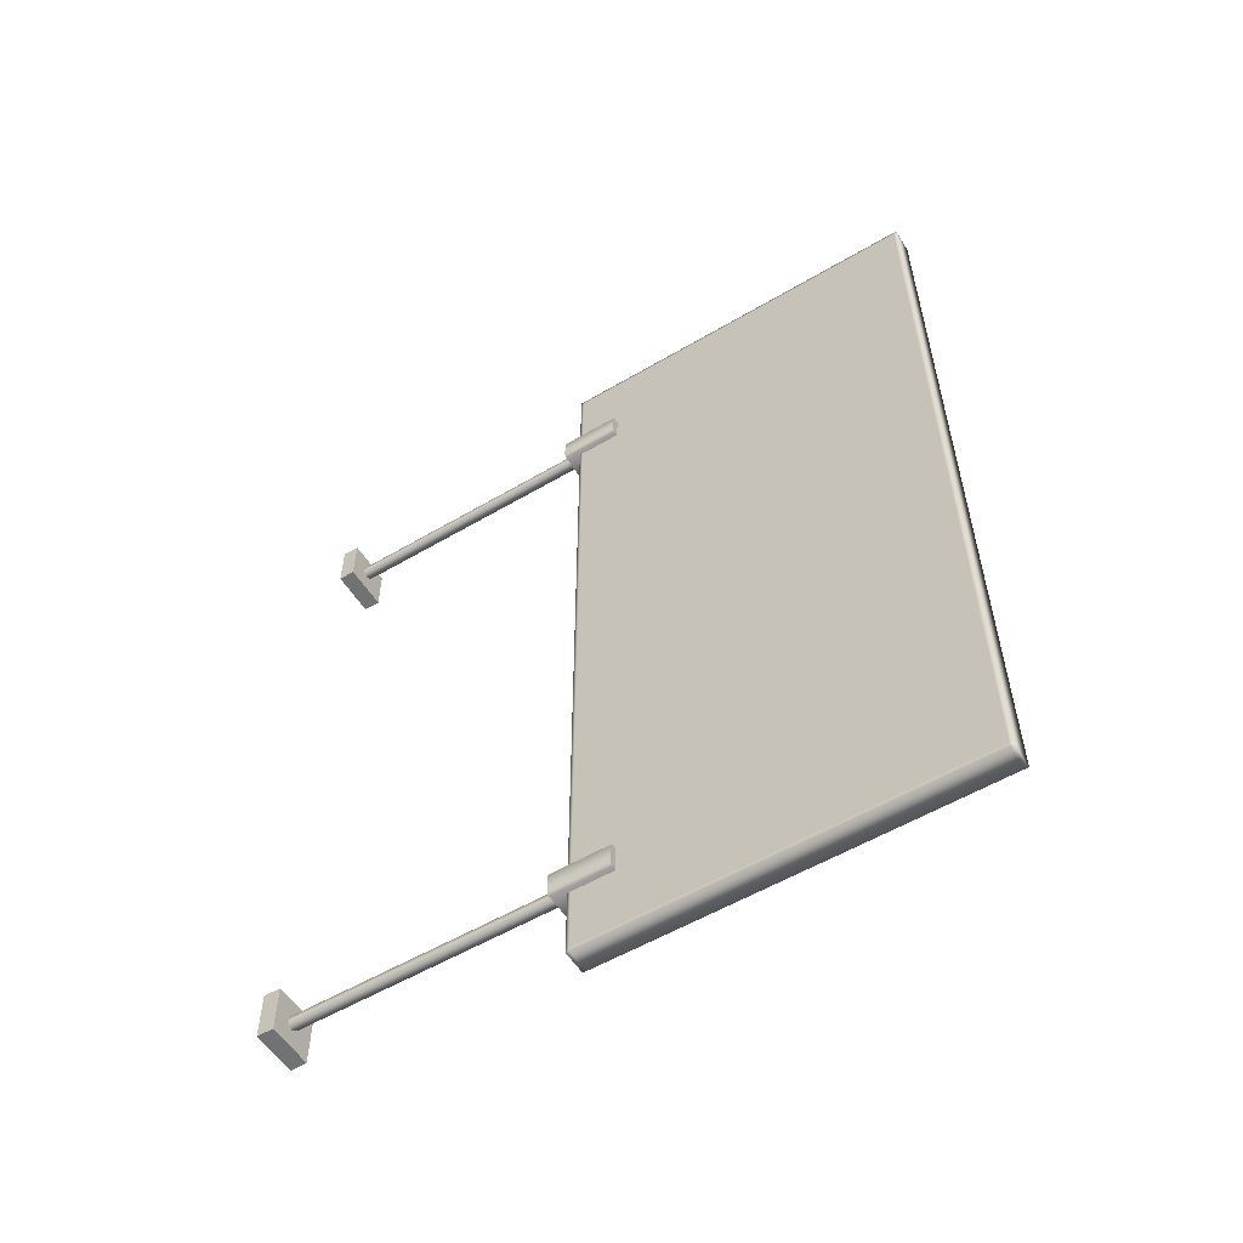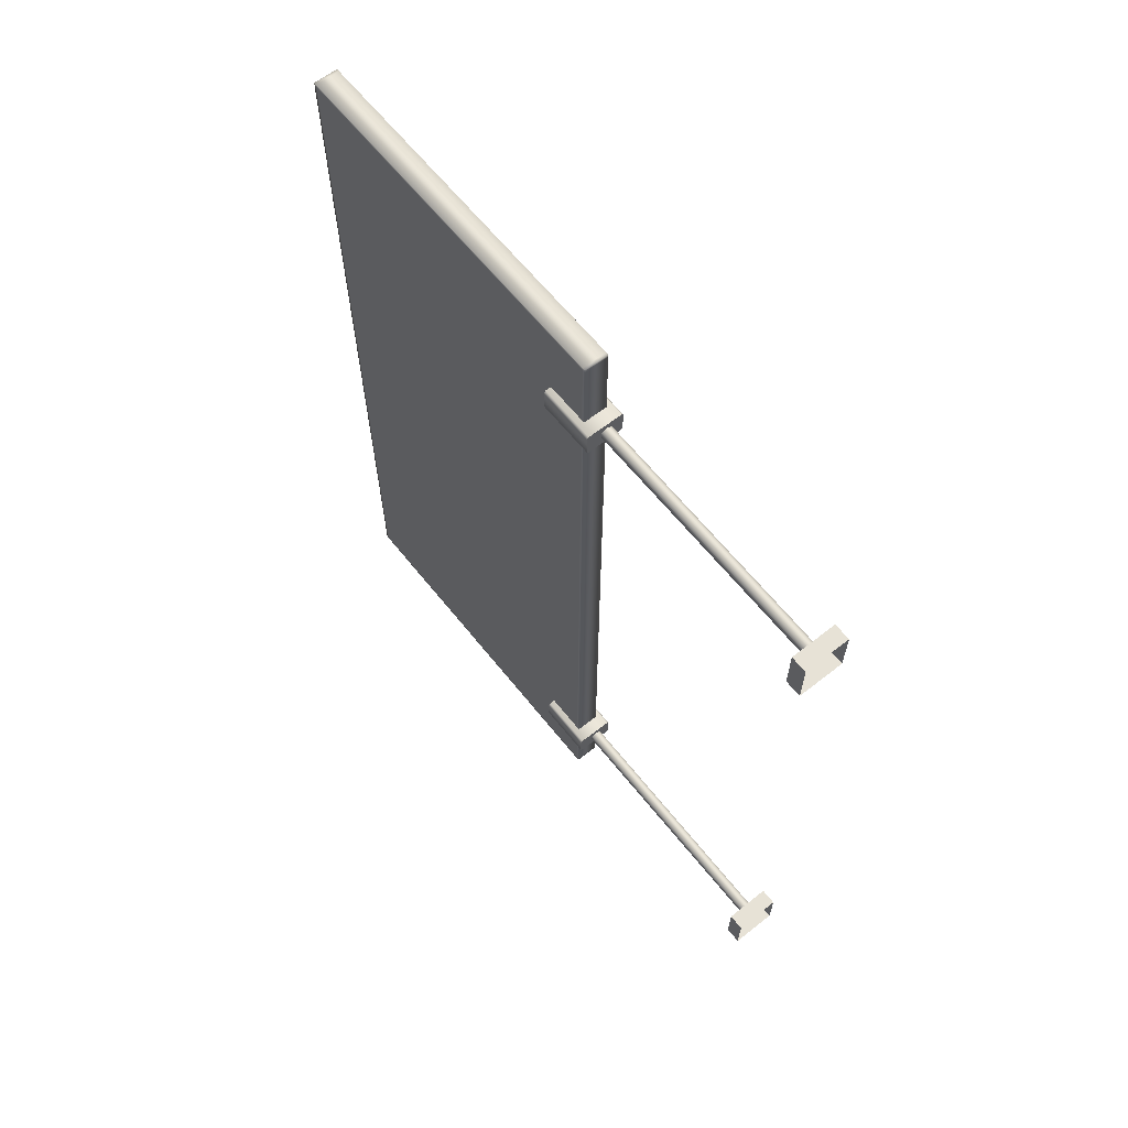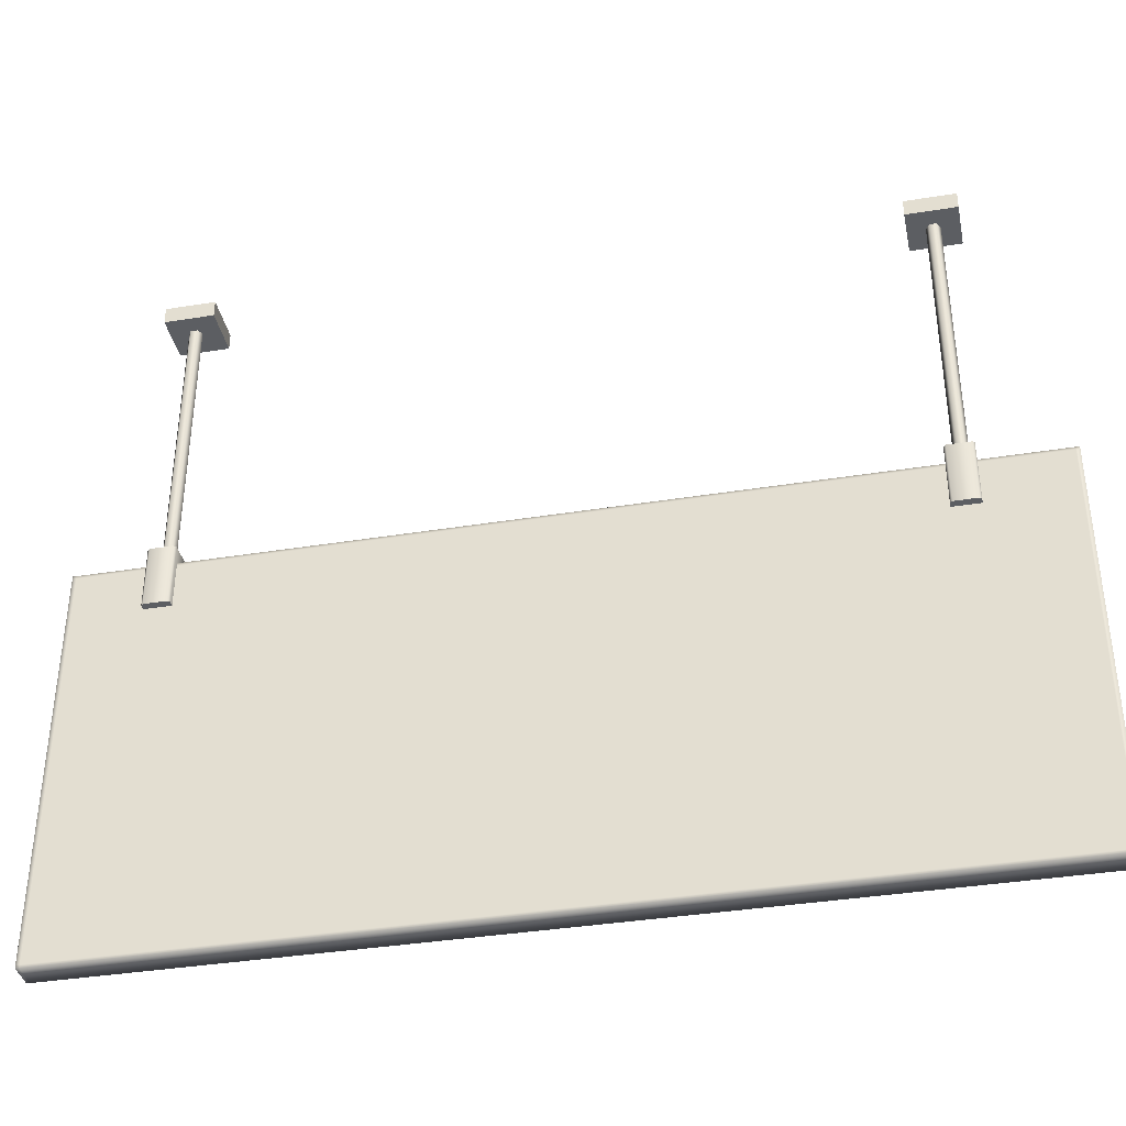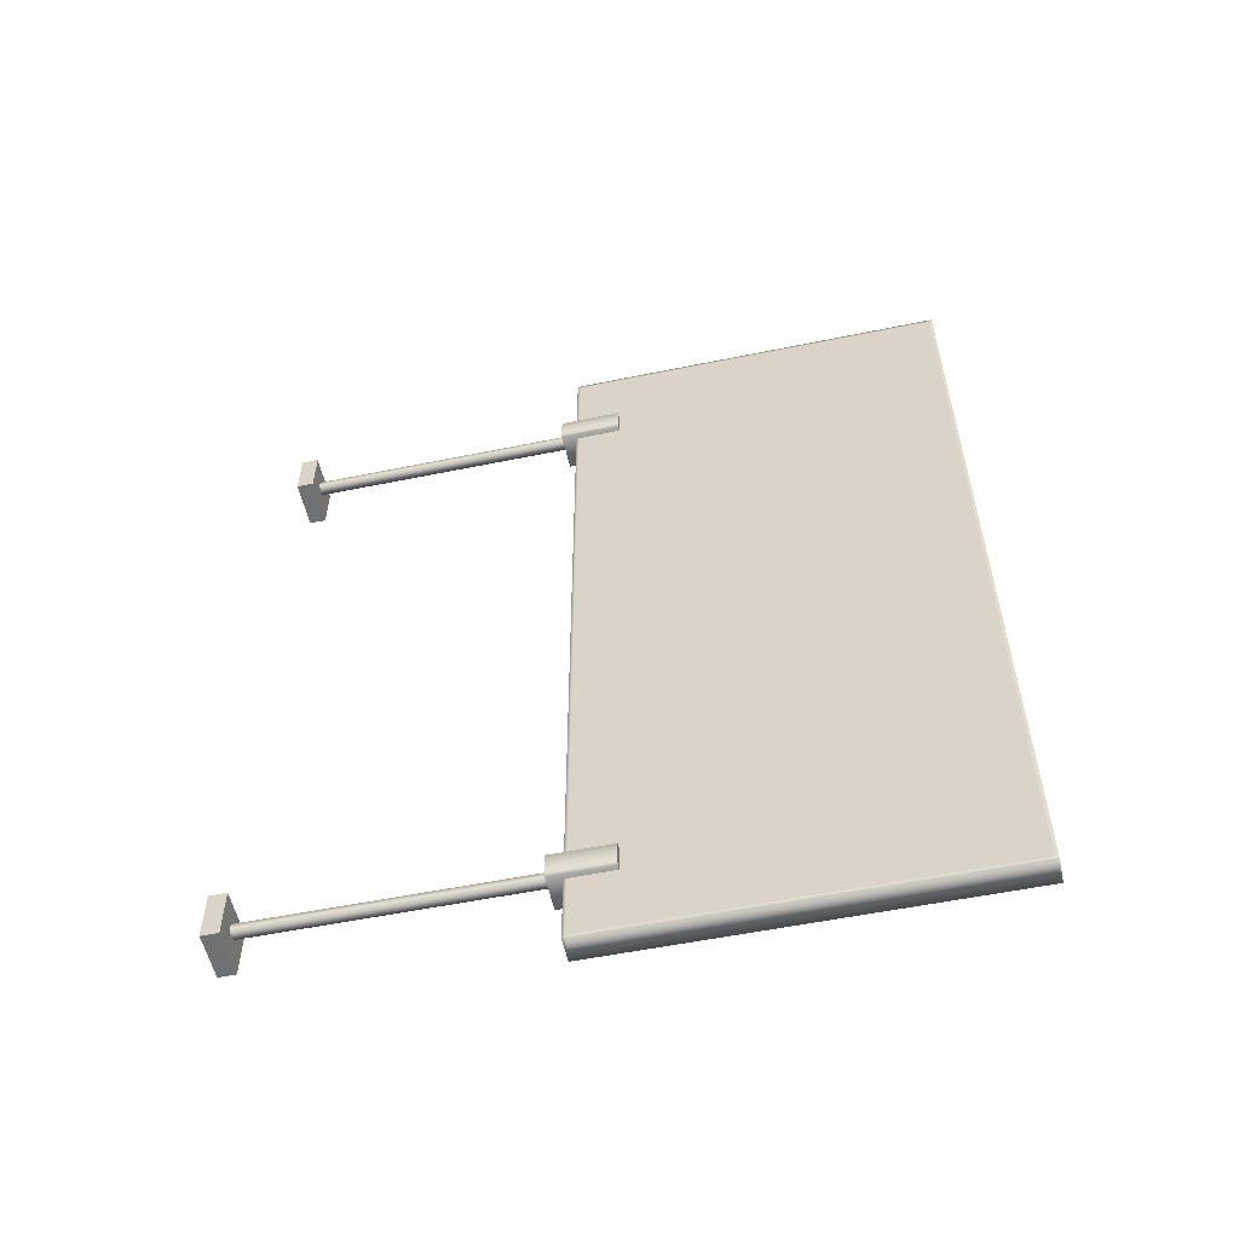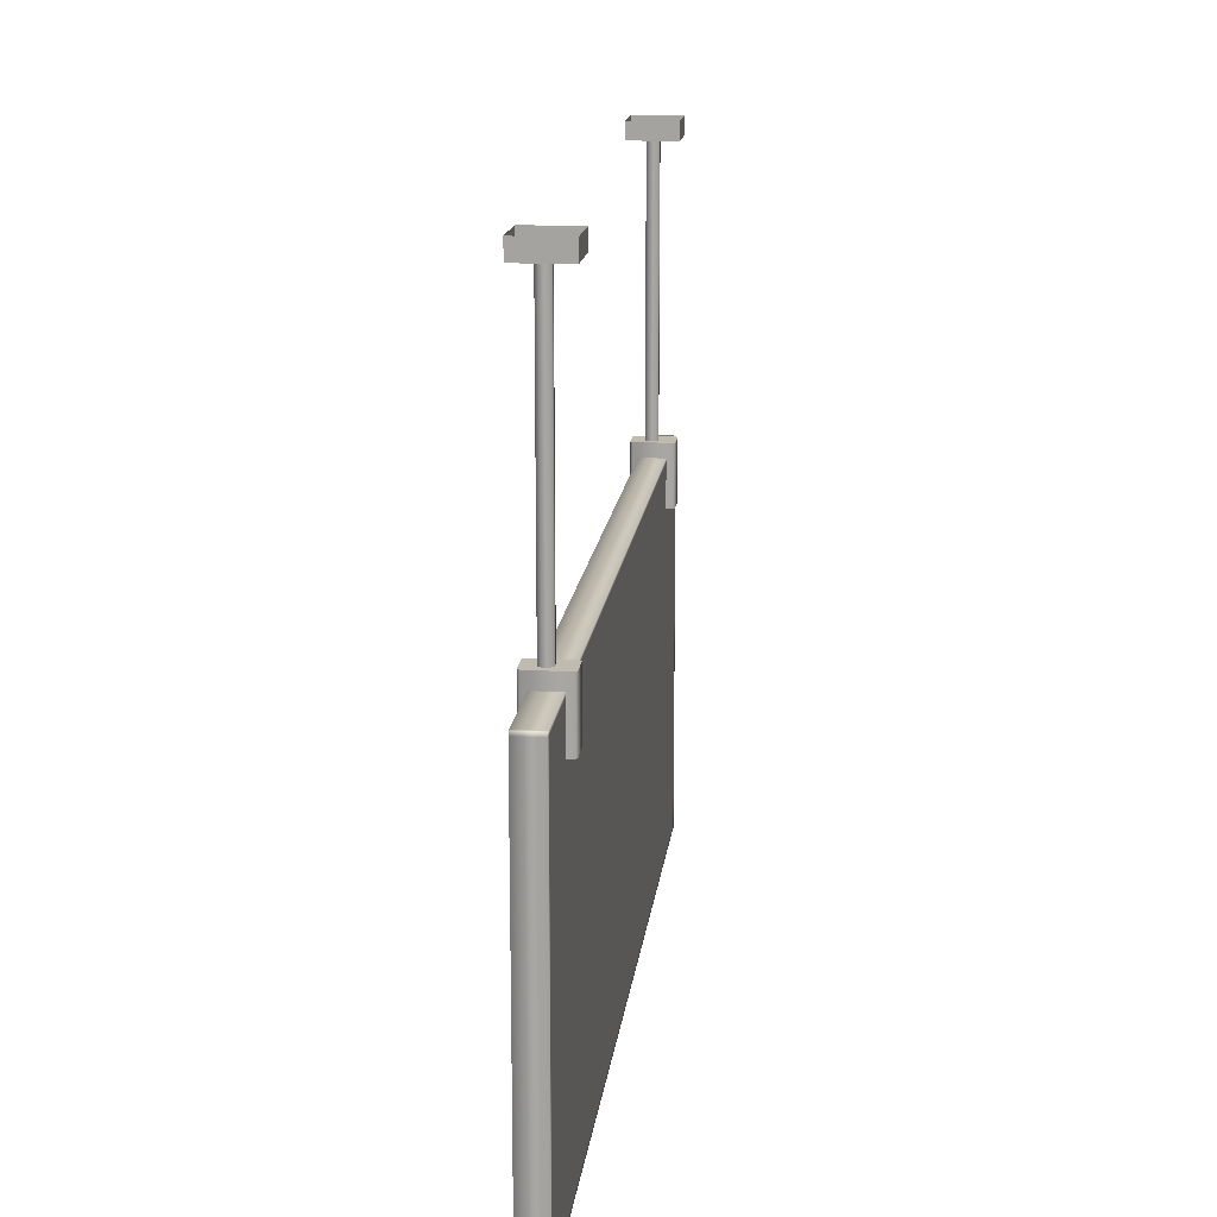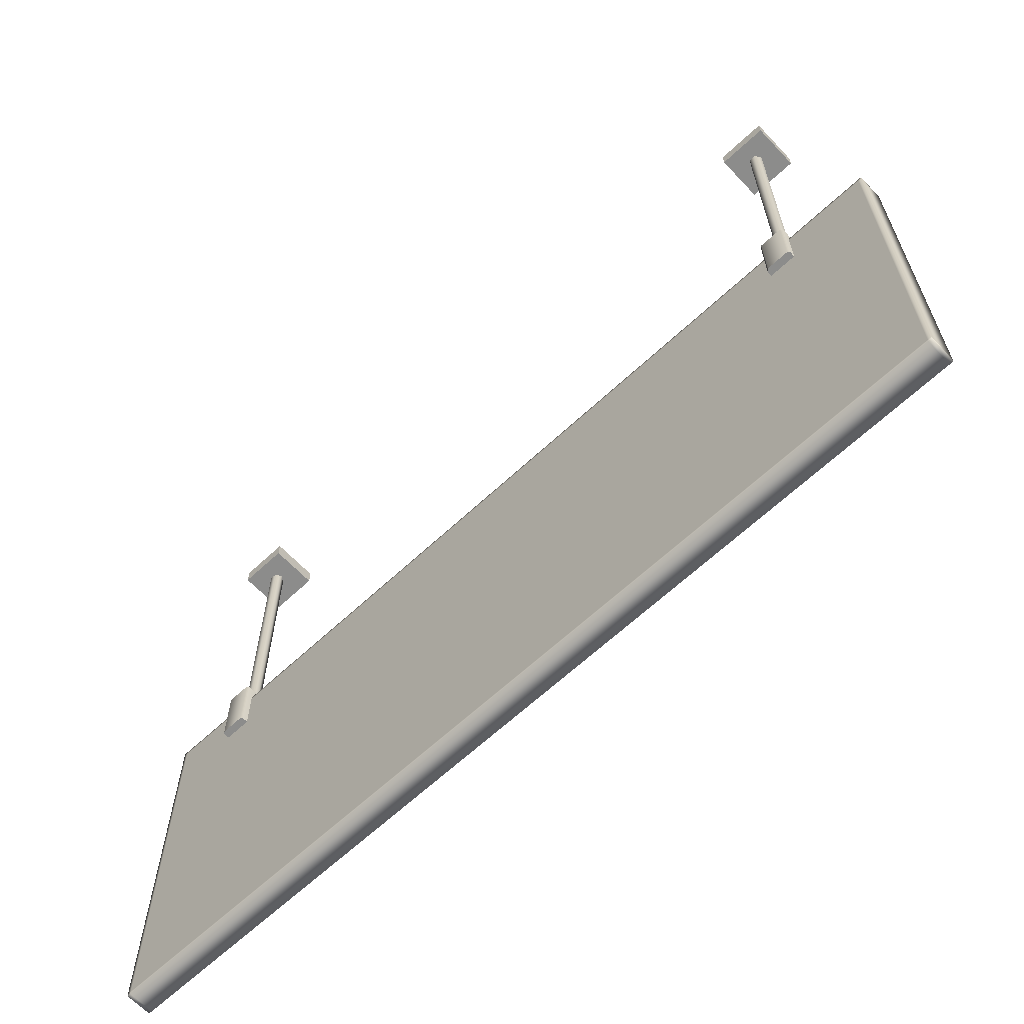
<metadata>
{"format":"obj","ext":"obj","renderer":"f3d","projection":"perspective","resolution":1024,"background":"white","views":[{"elev":-55.6,"azim":-58.2,"up":"+Z"},{"elev":63.1,"azim":141.5,"up":"+Z"},{"elev":-37.6,"azim":-78.3,"up":"+Y"},{"elev":-55.1,"azim":-77.8,"up":"+Z"},{"elev":15.9,"azim":6.6,"up":"+Y"},{"elev":-64.1,"azim":-46.7,"up":"+Y"}]}
</metadata>
<code>
g Sign_Hanging
v -0.02085 -0.2955 -0.3592
v -0.0186 -0.2955 -0.357
v -0.02085 -0.3585 -0.3592
v -0.01319 -0.715 0.4574
v 0.01313 -0.715 0.4574
v 0.01313 -0.715 0.4536
v -0.01319 -0.715 0.4536
v 0.01313 -0.715 -0.4536
v -0.01319 -0.715 -0.4536
v 0.01313 -0.715 -0.4574
v -0.01319 -0.715 -0.4574
v 0.01313 -0.3103 -0.4574
v 0.01313 -0.3103 -0.4536
v -0.01319 -0.3103 -0.4574
v -0.01319 -0.3103 -0.4536
v 0.01313 -0.3103 0.4536
v -0.01319 -0.3103 0.4536
v 0.01313 -0.3103 0.4574
v -0.01319 -0.3103 0.4574
v -0.01319 -0.3137 0.4574
v -0.01319 -0.3103 0.4574
v 0.01313 -0.3103 0.4574
v 0.01313 -0.3137 0.4574
v -0.01319 -0.7116 0.4574
v 0.01313 -0.7116 0.4574
v 0.01313 -0.715 0.4574
v -0.01319 -0.715 0.4574
v 0.01313 -0.715 -0.4574
v 0.01313 -0.7116 -0.4574
v -0.01319 -0.715 -0.4574
v -0.01319 -0.7116 -0.4574
v 0.01313 -0.3137 -0.4574
v -0.01319 -0.3137 -0.4574
v 0.01313 -0.3103 -0.4574
v -0.01319 -0.3103 -0.4574
v 0.01313 -0.7116 0.4574
v 0.01313 -0.715 0.4536
v 0.01313 -0.715 0.4574
v 0.01313 -0.7116 0.4536
v 0.01313 -0.3137 0.4574
v 0.01313 -0.715 -0.4536
v 0.01313 -0.3137 0.4536
v 0.01313 -0.3103 0.4574
v 0.01313 -0.3103 0.4536
v 0.01313 -0.7116 -0.4536
v 0.01313 -0.715 -0.4574
v 0.01313 -0.7116 -0.4574
v 0.01313 -0.3137 -0.4536
v 0.01313 -0.3103 -0.4536
v 0.01313 -0.3137 -0.4574
v 0.01313 -0.3103 -0.4574
v -0.01319 -0.3103 0.4536
v -0.01319 -0.3103 0.4574
v -0.01319 -0.3137 0.4574
v -0.01319 -0.3137 0.4536
v -0.01319 -0.7116 0.4574
v -0.01319 -0.3103 -0.4536
v -0.01319 -0.7116 0.4536
v -0.01319 -0.715 0.4574
v -0.01319 -0.715 0.4536
v -0.01319 -0.3137 -0.4536
v -0.01319 -0.3103 -0.4574
v -0.01319 -0.3137 -0.4574
v -0.01319 -0.7116 -0.4536
v -0.01319 -0.715 -0.4536
v -0.01319 -0.7116 -0.4574
v -0.01319 -0.715 -0.4574
v -0.001685 -0.01497 0.3635
v 0.004411 -0.01497 0.36
v -0.001685 -0.3001 0.3635
v 0.004411 -0.3001 0.36
v 0.004411 -0.01497 0.36
v 0.004411 -0.01497 0.353
v 0.004411 -0.3001 0.36
v 0.004411 -0.3001 0.353
v 0.004411 -0.01497 0.353
v -0.001685 -0.01497 0.3495
v -0.001685 -0.3001 0.3495
v 0.004411 -0.3001 0.353
v -0.001685 -0.01497 0.3495
v -0.007782 -0.01497 0.353
v -0.007782 -0.3001 0.353
v -0.001685 -0.3001 0.3495
v -0.007782 -0.01497 0.353
v -0.007782 -0.01497 0.36
v -0.007782 -0.3001 0.353
v -0.007782 -0.3001 0.36
v -0.007782 -0.01497 0.36
v -0.001685 -0.01497 0.3635
v -0.007782 -0.3001 0.36
v -0.001685 -0.3001 0.3635
v 0.004411 -0.01497 0.36
v -0.001685 -0.01497 0.3495
v 0.004411 -0.01497 0.353
v -0.001685 -0.01497 0.3635
v -0.007782 -0.01497 0.36
v -0.007782 -0.01497 0.353
v 0.02149 -0.2955 0.3671
v 0.02149 -0.2955 0.3441
v 0.02149 -0.3585 0.3441
v 0.02149 -0.3585 0.3671
v 0.01924 -0.3585 0.3694
v 0.01924 -0.2955 0.3694
v -0.02085 -0.2955 0.3671
v -0.02085 -0.3585 0.3671
v -0.02085 -0.3585 0.3441
v -0.02085 -0.2955 0.3441
v -0.0186 -0.3585 0.3419
v -0.0186 -0.2955 0.3419
v 0.02149 -0.3585 0.3441
v 0.01924 -0.3585 0.3419
v -0.0186 -0.3585 0.3419
v -0.02085 -0.3585 0.3441
v -0.02085 -0.3585 0.3671
v 0.02149 -0.3585 0.3671
v -0.0186 -0.3585 0.3694
v 0.01924 -0.3585 0.3694
v 0.01924 -0.2955 0.3694
v 0.01924 -0.3585 0.3694
v -0.0186 -0.3585 0.3694
v -0.0186 -0.2955 0.3694
v -0.02085 -0.3585 0.3671
v -0.02085 -0.2955 0.3671
v 0.01924 -0.2955 0.3694
v -0.0186 -0.2955 0.3694
v -0.02085 -0.2955 0.3671
v 0.02149 -0.2955 0.3671
v -0.02085 -0.2955 0.3441
v 0.02149 -0.2955 0.3441
v 0.01924 -0.2955 0.3419
v -0.0186 -0.2955 0.3419
v -0.0186 -0.2955 0.3419
v -0.0186 -0.3585 0.3419
v 0.01924 -0.2955 0.3419
v 0.01924 -0.3585 0.3419
v 0.02149 -0.3585 0.3441
v 0.02149 -0.2955 0.3441
v -0.02466 -0.01442 0.3822
v 0.02466 -0.01442 0.3822
v -0.02466 -0.01442 0.3315
v 0.02466 -0.01442 0.3315
v -0.02466 0.003329 0.3822
v -0.02466 -0.01442 0.3315
v -0.02466 0.003329 0.3315
v -0.02466 -0.01442 0.3822
v 0.02466 0.003329 0.3822
v -0.02466 -0.01442 0.3822
v -0.02466 0.003329 0.3822
v 0.02466 -0.01442 0.3822
v 0.02466 0.003329 0.3315
v 0.02466 -0.01442 0.3822
v 0.02466 0.003329 0.3822
v 0.02466 -0.01442 0.3315
v 0.02466 0.003329 0.3315
v -0.02466 0.003329 0.3315
v -0.02466 -0.01442 0.3315
v 0.02466 -0.01442 0.3315
v -0.001685 -0.01497 -0.3628
v 0.004411 -0.01497 -0.3663
v -0.001685 -0.3001 -0.3628
v 0.004411 -0.3001 -0.3663
v 0.004411 -0.01497 -0.3663
v 0.004411 -0.01497 -0.3734
v 0.004411 -0.3001 -0.3663
v 0.004411 -0.3001 -0.3734
v 0.004411 -0.01497 -0.3734
v -0.001685 -0.01497 -0.3769
v -0.001685 -0.3001 -0.3769
v 0.004411 -0.3001 -0.3734
v -0.001685 -0.01497 -0.3769
v -0.007782 -0.01497 -0.3734
v -0.007782 -0.3001 -0.3734
v -0.001685 -0.3001 -0.3769
v -0.007782 -0.01497 -0.3734
v -0.007782 -0.01497 -0.3663
v -0.007782 -0.3001 -0.3734
v -0.007782 -0.3001 -0.3663
v -0.007782 -0.01497 -0.3663
v -0.001685 -0.01497 -0.3628
v -0.007782 -0.3001 -0.3663
v -0.001685 -0.3001 -0.3628
v 0.004411 -0.01497 -0.3663
v -0.001685 -0.01497 -0.3769
v 0.004411 -0.01497 -0.3734
v -0.001685 -0.01497 -0.3628
v -0.007782 -0.01497 -0.3663
v -0.007782 -0.01497 -0.3734
v -0.02085 -0.2955 -0.3822
v -0.02085 -0.2955 -0.3592
v -0.02085 -0.3585 -0.3822
v -0.02085 -0.3585 -0.3592
v 0.02149 -0.3585 -0.3822
v 0.01924 -0.3585 -0.3845
v -0.0186 -0.3585 -0.3845
v -0.02085 -0.3585 -0.3822
v -0.02085 -0.3585 -0.3592
v 0.02149 -0.3585 -0.3592
v -0.0186 -0.3585 -0.357
v 0.01924 -0.3585 -0.357
v 0.01924 -0.2955 -0.357
v -0.0186 -0.2955 -0.357
v -0.02085 -0.2955 -0.3592
v 0.02149 -0.2955 -0.3592
v -0.02085 -0.2955 -0.3822
v 0.02149 -0.2955 -0.3822
v 0.01924 -0.2955 -0.3845
v -0.0186 -0.2955 -0.3845
v 0.02149 -0.2955 -0.3822
v 0.01924 -0.2955 -0.3845
v 0.01924 -0.3585 -0.3845
v -0.0186 -0.3585 -0.3845
v -0.0186 -0.2955 -0.3845
v -0.02085 -0.3585 -0.3822
v -0.02085 -0.2955 -0.3822
v 0.01924 -0.3585 -0.3845
v 0.02149 -0.3585 -0.3822
v 0.02149 -0.2955 -0.3822
v 0.02149 -0.2955 -0.3592
v 0.02149 -0.3585 -0.3592
v 0.01924 -0.3585 -0.357
v 0.01924 -0.2955 -0.357
v 0.02149 -0.2955 -0.3592
v 0.01924 -0.3585 -0.357
v -0.0186 -0.3585 -0.357
v -0.0186 -0.2955 -0.357
v -0.02085 -0.3585 -0.3592
v -0.02466 -0.01442 -0.3441
v 0.02466 -0.01442 -0.3441
v -0.02466 -0.01442 -0.3949
v 0.02466 -0.01442 -0.3949
v -0.02466 0.003329 -0.3441
v -0.02466 -0.01442 -0.3949
v -0.02466 0.003329 -0.3949
v -0.02466 -0.01442 -0.3441
v 0.02466 0.003329 -0.3441
v -0.02466 -0.01442 -0.3441
v -0.02466 0.003329 -0.3441
v 0.02466 -0.01442 -0.3441
v 0.02466 0.003329 -0.3949
v 0.02466 -0.01442 -0.3441
v 0.02466 0.003329 -0.3441
v 0.02466 -0.01442 -0.3949
v 0.02466 0.003329 -0.3949
v -0.02466 0.003329 -0.3949
v -0.02466 -0.01442 -0.3949
v 0.02466 -0.01442 -0.3949
f 1 2 3
f 4 5 6
f 7 4 6
f 7 6 8
f 7 8 9
f 9 8 10
f 10 11 9
f 12 13 14
f 13 15 14
f 16 15 13
f 16 17 15
f 16 18 17
f 18 19 17
f 20 21 22
f 22 23 20
f 24 20 23
f 23 25 24
f 25 26 24
f 27 24 26
f 28 29 30
f 31 30 29
f 32 31 29
f 31 32 33
f 33 32 34
f 34 35 33
f 36 37 38
f 39 37 36
f 40 39 36
f 37 39 41
f 39 40 42
f 42 40 43
f 43 44 42
f 45 41 39
f 39 42 45
f 45 46 41
f 47 46 45
f 48 42 44
f 48 45 42
f 47 45 48
f 44 49 48
f 48 50 47
f 50 48 49
f 49 51 50
f 52 53 54
f 54 55 52
f 55 54 56
f 57 52 55
f 56 58 55
f 56 59 58
f 58 59 60
f 55 61 57
f 61 55 58
f 62 57 61
f 61 63 62
f 58 60 64
f 58 64 61
f 64 63 61
f 65 64 60
f 63 64 66
f 64 65 66
f 66 65 67
f 68 69 70
f 69 71 70
f 72 73 74
f 73 75 74
f 76 77 78
f 78 79 76
f 80 81 82
f 82 83 80
f 84 85 86
f 85 87 86
f 88 89 90
f 89 91 90
f 92 93 94
f 92 95 93
f 95 96 93
f 96 97 93
f 98 99 100
f 100 101 98
f 98 101 102
f 102 103 98
f 104 105 106
f 107 104 106
f 107 106 108
f 109 107 108
f 110 111 112
f 112 113 110
f 113 114 110
f 114 115 110
f 114 116 115
f 116 117 115
f 118 119 120
f 120 121 118
f 121 120 122
f 123 121 122
f 124 125 126
f 127 124 126
f 127 126 128
f 128 129 127
f 130 129 128
f 128 131 130
f 132 133 134
f 134 133 135
f 134 135 136
f 137 134 136
f 138 139 140
f 140 139 141
f 142 143 144
f 142 145 143
f 146 147 148
f 146 149 147
f 150 151 152
f 150 153 151
f 154 155 156
f 156 157 154
f 158 159 160
f 159 161 160
f 162 163 164
f 163 165 164
f 166 167 168
f 168 169 166
f 170 171 172
f 172 173 170
f 174 175 176
f 175 177 176
f 178 179 180
f 179 181 180
f 182 183 184
f 182 185 183
f 185 186 183
f 186 187 183
f 188 189 190
f 189 191 190
f 192 193 194
f 194 195 192
f 195 196 192
f 196 197 192
f 196 198 197
f 198 199 197
f 200 201 202
f 203 200 202
f 203 202 204
f 204 205 203
f 206 205 204
f 204 207 206
f 208 209 210
f 209 211 210
f 212 211 209
f 213 211 212
f 212 214 213
f 215 216 217
f 218 217 216
f 216 219 218
f 218 219 220
f 221 222 223
f 221 223 224
f 224 225 221
f 225 224 226
f 227 228 229
f 229 228 230
f 231 232 233
f 231 234 232
f 235 236 237
f 235 238 236
f 239 240 241
f 239 242 240
f 243 244 245
f 245 246 243

</code>
